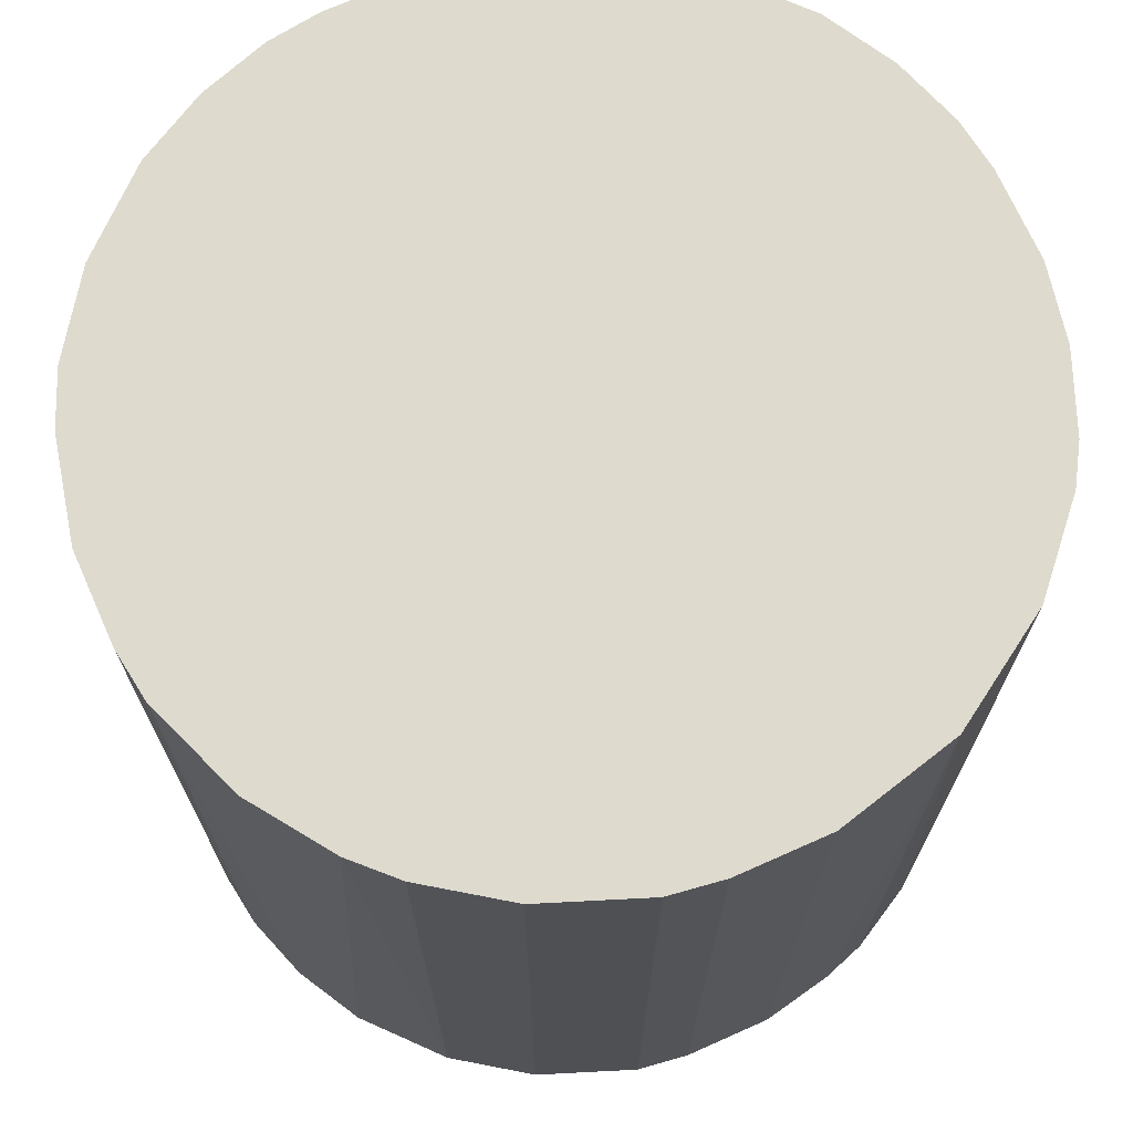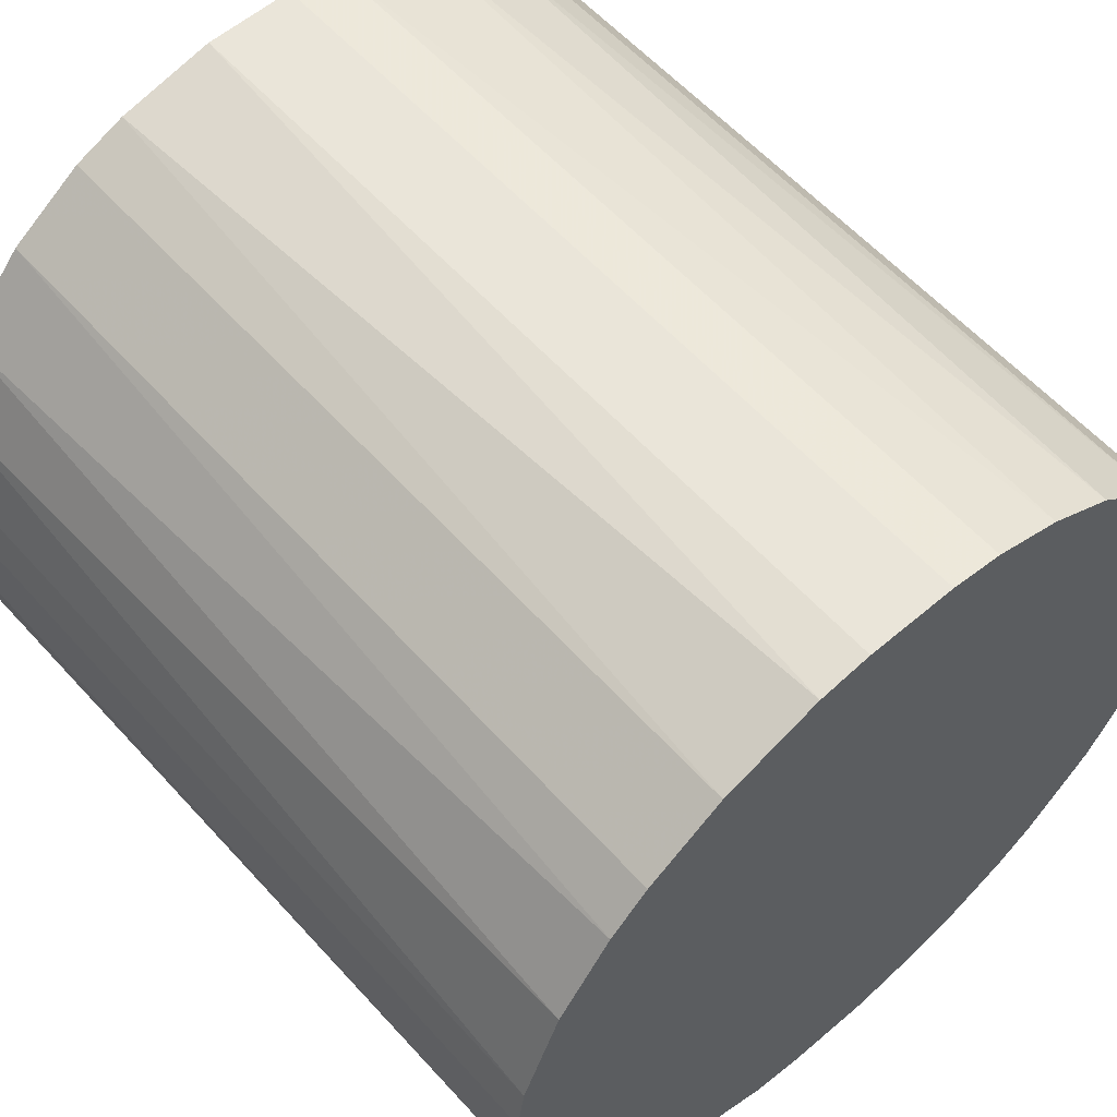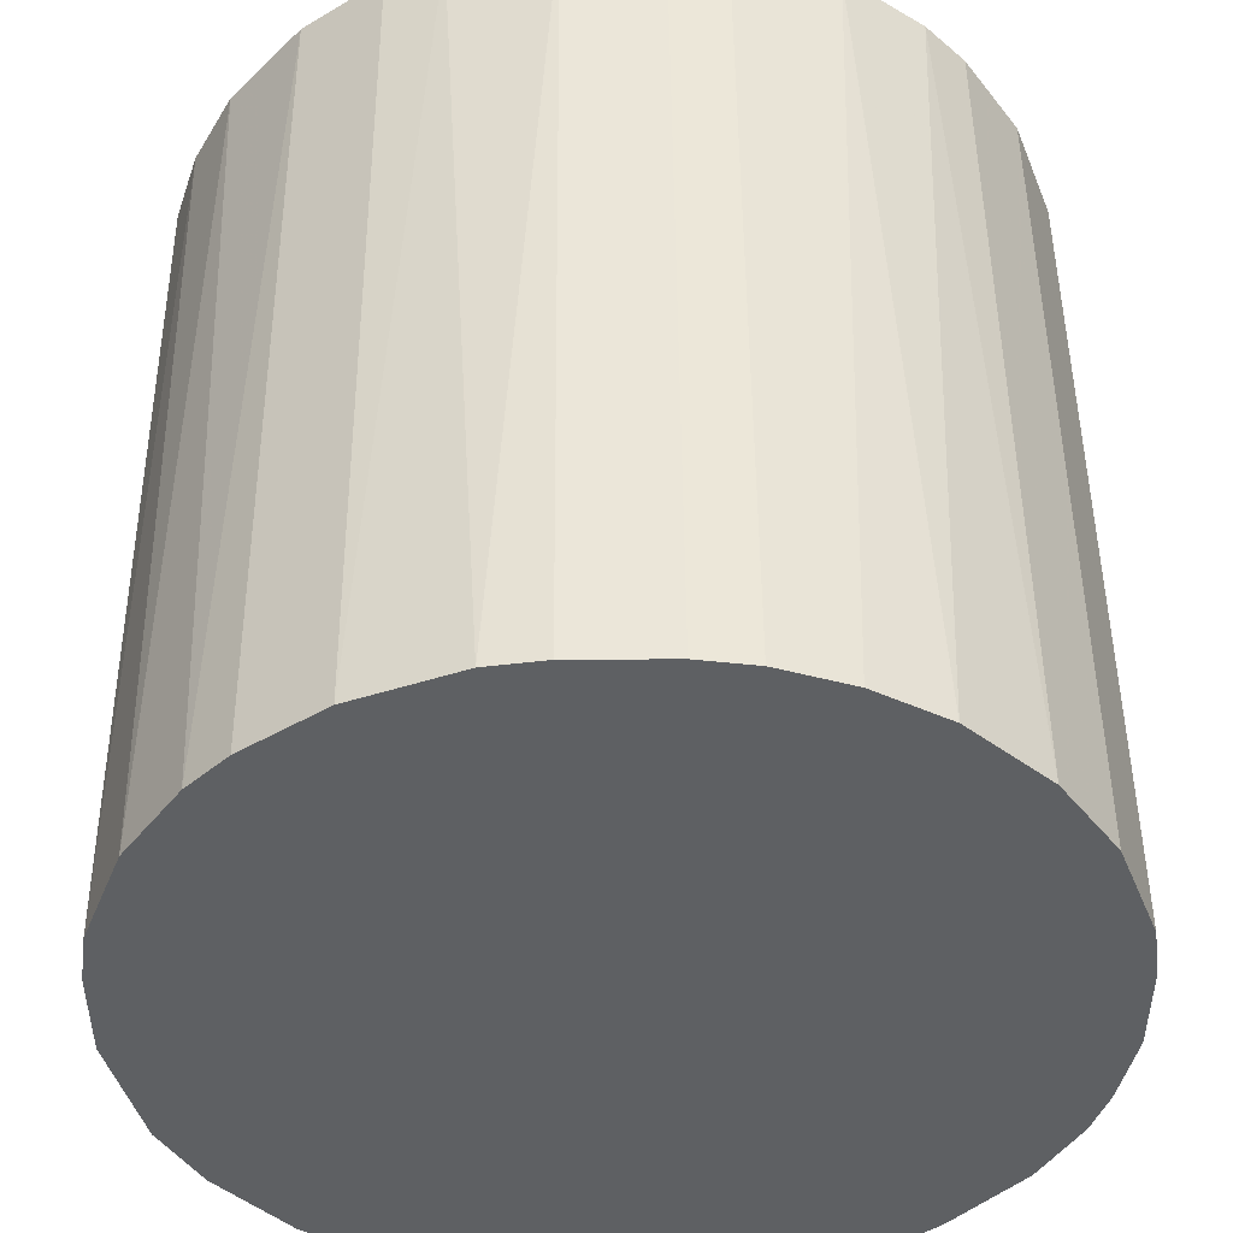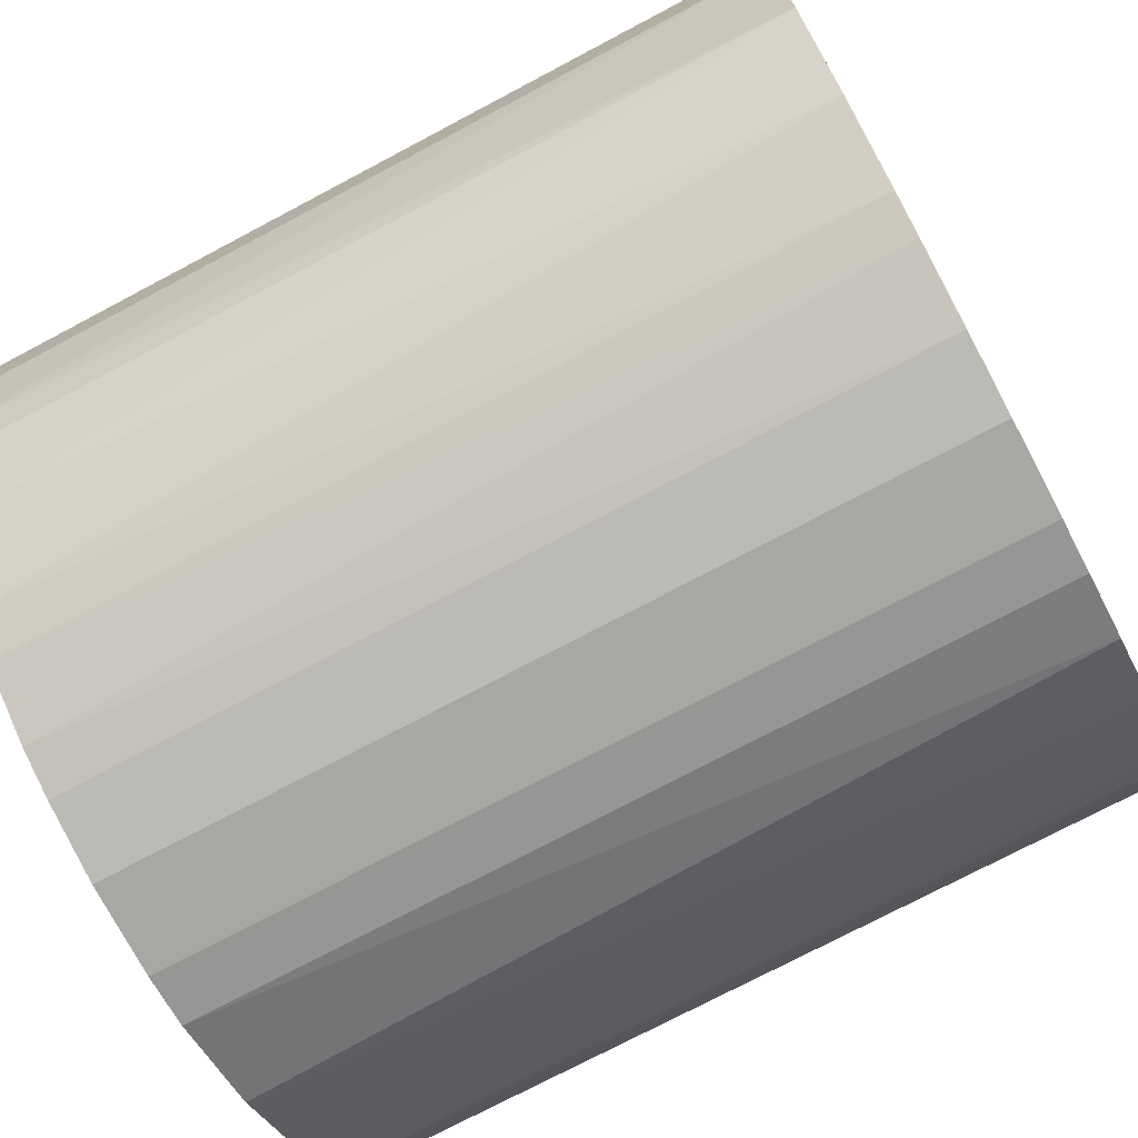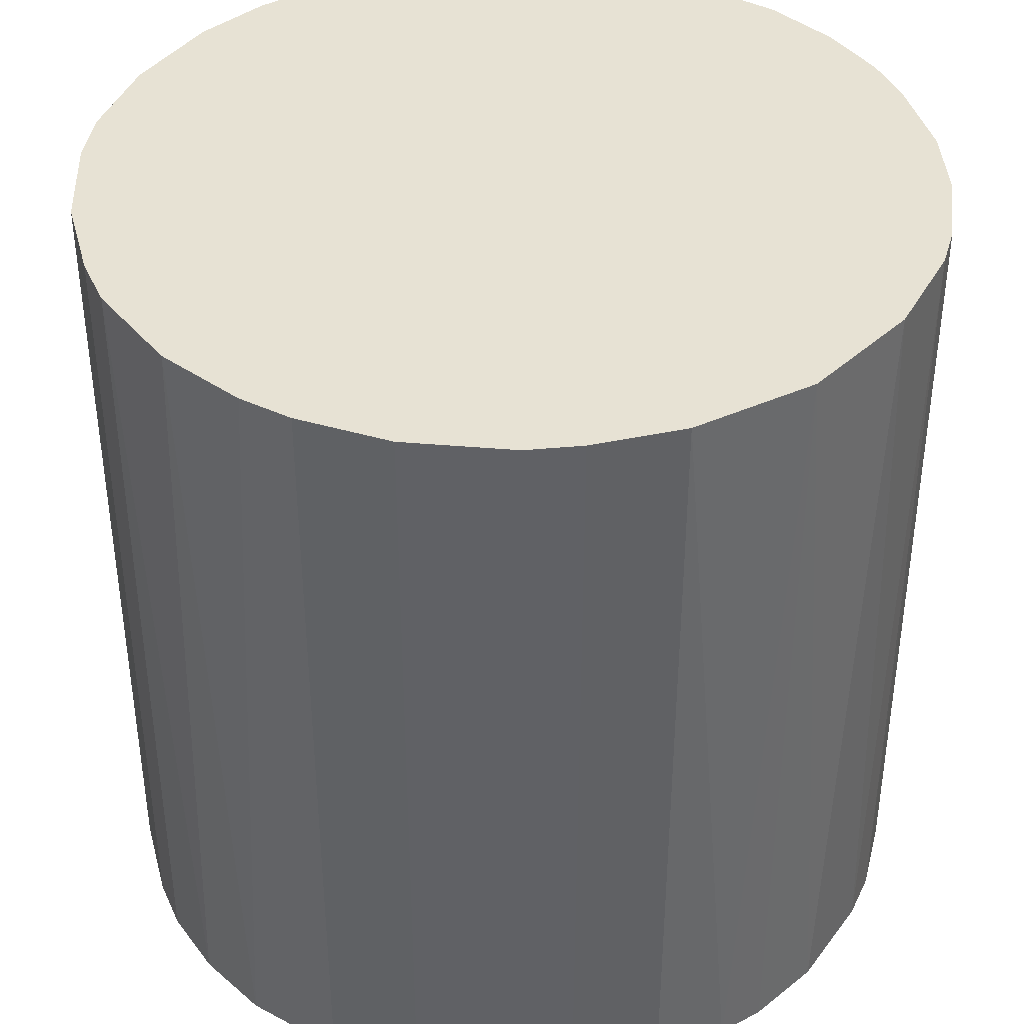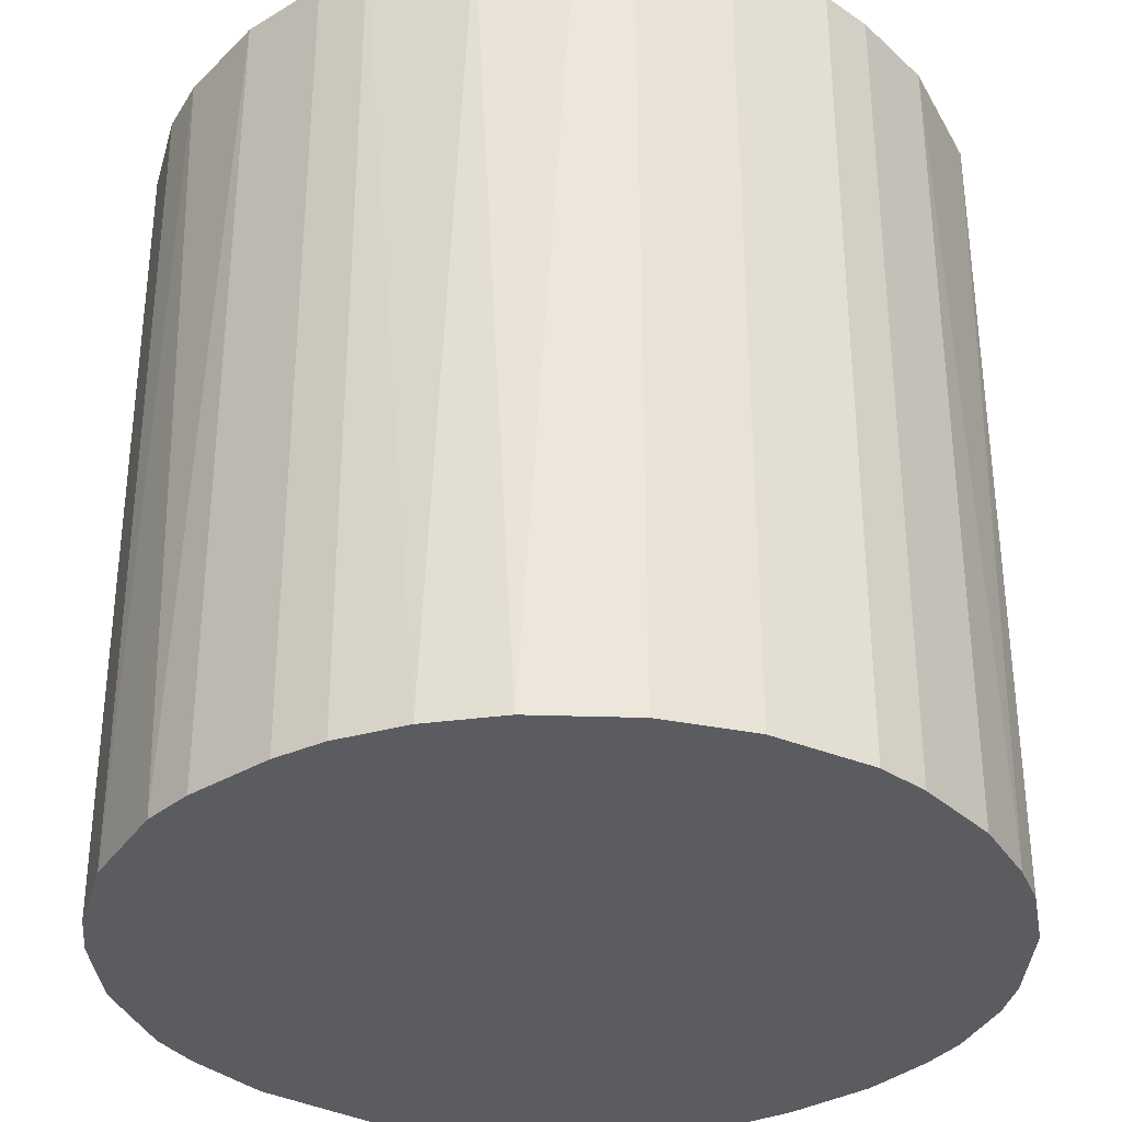
<metadata>
{"format":"obj","ext":"obj","renderer":"f3d","projection":"perspective","resolution":1024,"background":"white","views":[{"elev":71.2,"azim":-114.0,"up":"+Z"},{"elev":58.3,"azim":138.6,"up":"+Y"},{"elev":47.6,"azim":179.6,"up":"+Y"},{"elev":-74.7,"azim":-62.1,"up":"+Y"},{"elev":40.0,"azim":-104.9,"up":"+Z"},{"elev":-33.6,"azim":-140.6,"up":"+Z"}]}
</metadata>
<code>
o convex_0
v -0.0251 -0.007725 -0.02631
v 0.02607 0.00289 0.02631
v 0.02558 0.006269 0.02631
v -0.02607 -0.002897 0.02631
v -0.002897 0.02607 -0.02631
v 0.01255 -0.02317 -0.02631
v -0.002897 -0.02607 0.02631
v -0.01255 0.02316 0.02631
v 0.02558 0.006269 -0.02631
v 0.01255 0.02316 0.02631
v -0.02317 0.01255 -0.02631
v 0.02172 -0.01497 0.02631
v -0.01497 -0.02172 -0.02631
v 0.01737 0.01978 -0.02631
v -0.0198 -0.01738 0.02631
v 0.02413 -0.01062 -0.02631
v -0.02317 0.01255 0.02631
v 0.01062 -0.02414 0.02631
v 0.00289 -0.02607 -0.02631
v -0.01497 0.02172 -0.02631
v 0.00289 0.02607 0.02631
v 0.006269 0.02558 -0.02631
v 0.02172 0.01496 0.02631
v -0.02607 0.00289 -0.02631
v 0.02558 -0.006276 0.02631
v -0.01255 -0.02317 0.02631
v -0.007725 -0.0251 -0.02631
v 0.02607 -0.002897 -0.02631
v 0.01737 -0.01979 -0.02631
v -0.02172 -0.01496 -0.02631
v -0.02414 -0.01062 0.02631
v -0.02559 0.006269 0.02631
v -0.0198 0.01737 0.02631
v 0.02317 0.01255 -0.02631
v -0.006276 0.02558 0.02631
v 0.01496 -0.02172 0.02631
v -0.01062 0.02413 -0.02631
v 0.006269 -0.02559 0.02631
v 0.01255 0.02316 -0.02631
v -0.0198 0.01737 -0.02631
v 0.01737 0.01978 0.02631
v 0.02172 -0.01497 -0.02631
v 0.006269 -0.02559 -0.02631
v -0.002897 -0.02607 -0.02631
v -0.02607 -0.002897 -0.02631
v 0.02413 0.01061 0.02631
v 0.009168 0.02462 0.02631
v -0.02559 0.006269 -0.02631
v 0.01979 0.01737 -0.02631
v -0.01738 0.01979 0.02631
v -0.007725 -0.0251 0.02631
v 0.01979 -0.01738 0.02631
v 0.02413 -0.01062 0.02631
v -0.01062 -0.02413 -0.02631
v -0.01497 -0.02172 0.02631
v -0.01738 -0.01979 -0.02631
v -0.02414 -0.01062 -0.02631
v -0.006276 0.02558 -0.02631
v 0.00289 0.02607 -0.02631
v -0.002897 0.02607 0.02631
v 0.02607 0.00289 -0.02631
v -0.02607 0.00289 0.02631
v 0.02607 -0.002897 0.02631
v 0.00289 -0.02607 0.02631
f 19 38 64
f 2 3 4
f 1 5 6
f 2 4 7
f 4 3 8
f 3 2 9
f 6 5 9
f 8 3 10
f 5 1 11
f 2 7 12
f 1 6 13
f 9 5 14
f 7 4 15
f 6 9 16
f 4 8 17
f 12 7 18
f 13 6 19
f 5 11 20
f 8 10 21
f 14 5 22
f 10 3 23
f 11 1 24
f 2 12 25
f 7 15 26
f 13 19 27
f 16 9 28
f 25 16 28
f 6 16 29
f 1 13 30
f 30 15 31
f 4 1 31
f 15 4 31
f 4 17 32
f 17 11 32
f 17 8 33
f 11 17 33
f 9 14 34
f 8 21 35
f 18 6 36
f 12 18 36
f 6 29 36
f 5 20 37
f 20 8 37
f 8 35 37
f 18 7 38
f 10 14 39
f 14 22 39
f 20 11 40
f 11 33 40
f 14 10 41
f 10 23 41
f 16 12 42
f 29 16 42
f 6 18 43
f 19 6 43
f 18 38 43
f 38 19 43
f 19 7 44
f 27 19 44
f 7 27 44
f 1 4 45
f 24 1 45
f 4 24 45
f 3 9 46
f 23 3 46
f 9 34 46
f 34 23 46
f 21 10 47
f 22 21 47
f 10 39 47
f 39 22 47
f 11 24 48
f 32 11 48
f 24 32 48
f 34 14 49
f 23 34 49
f 14 41 49
f 41 23 49
f 8 20 50
f 33 8 50
f 20 40 50
f 40 33 50
f 7 26 51
f 27 7 51
f 12 36 52
f 36 29 52
f 42 12 52
f 29 42 52
f 12 16 53
f 25 12 53
f 16 25 53
f 26 13 54
f 13 27 54
f 51 26 54
f 27 51 54
f 13 26 55
f 26 15 55
f 30 13 56
f 15 30 56
f 13 55 56
f 55 15 56
f 1 30 57
f 30 31 57
f 31 1 57
f 35 5 58
f 5 37 58
f 37 35 58
f 5 21 59
f 21 22 59
f 22 5 59
f 21 5 60
f 5 35 60
f 35 21 60
f 9 2 61
f 2 28 61
f 28 9 61
f 24 4 62
f 4 32 62
f 32 24 62
f 2 25 63
f 28 2 63
f 25 28 63
f 7 19 64
f 38 7 64

</code>
